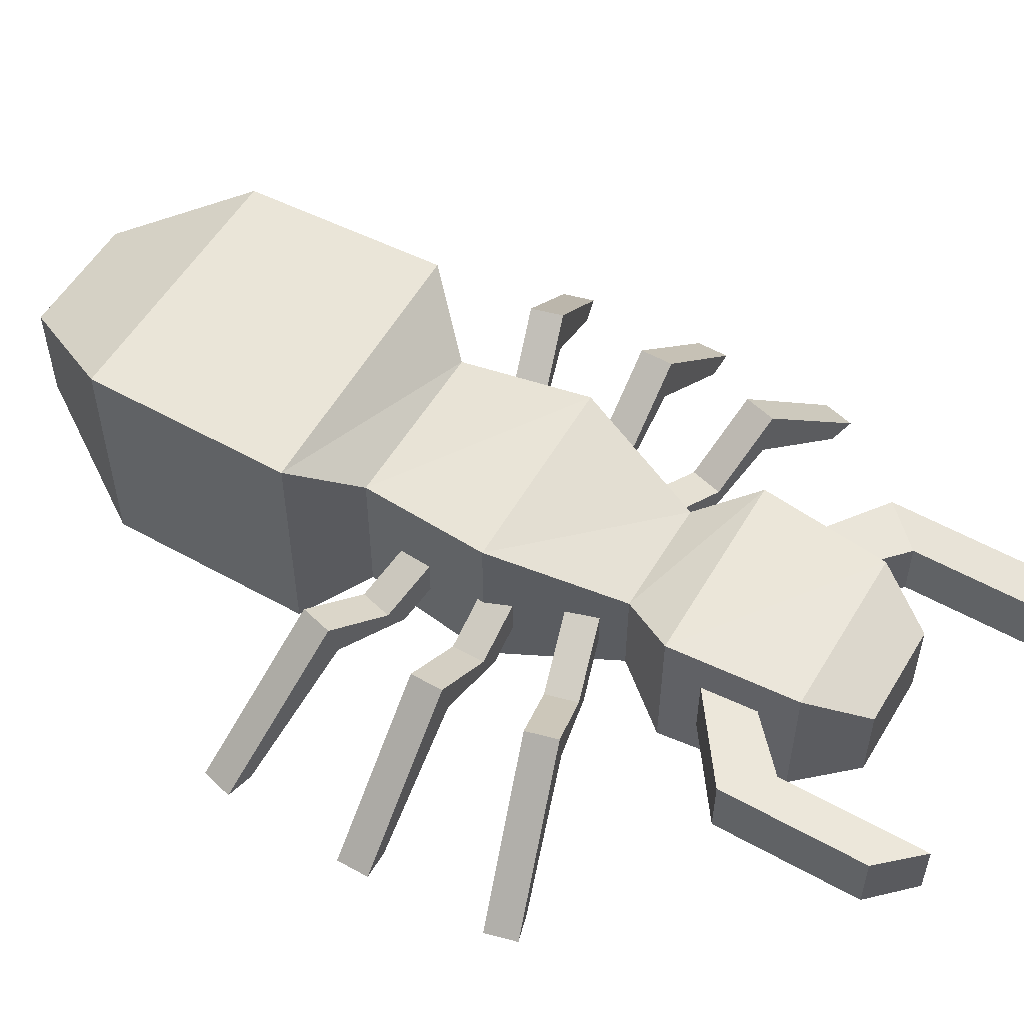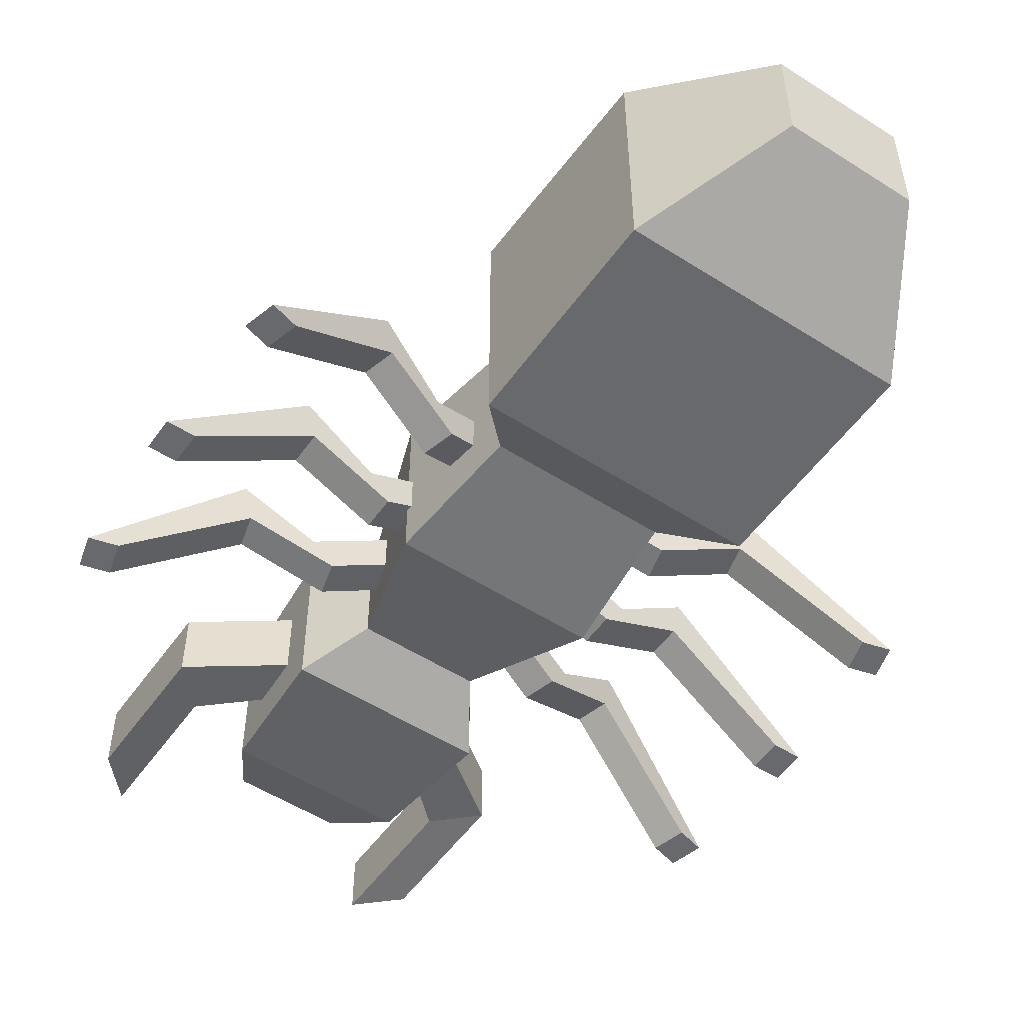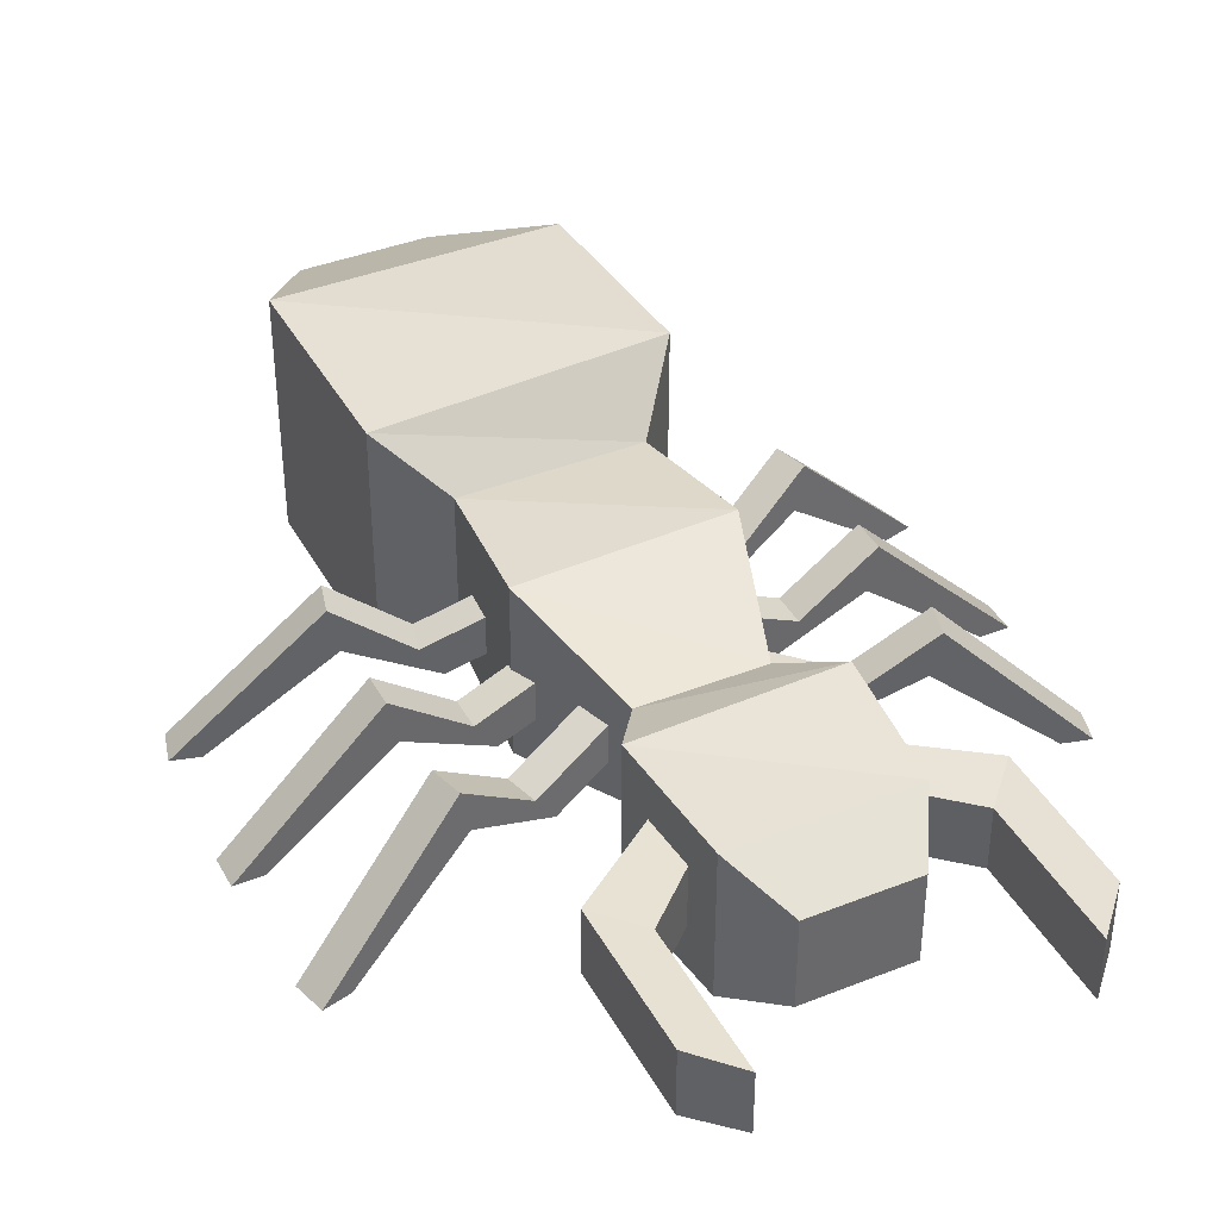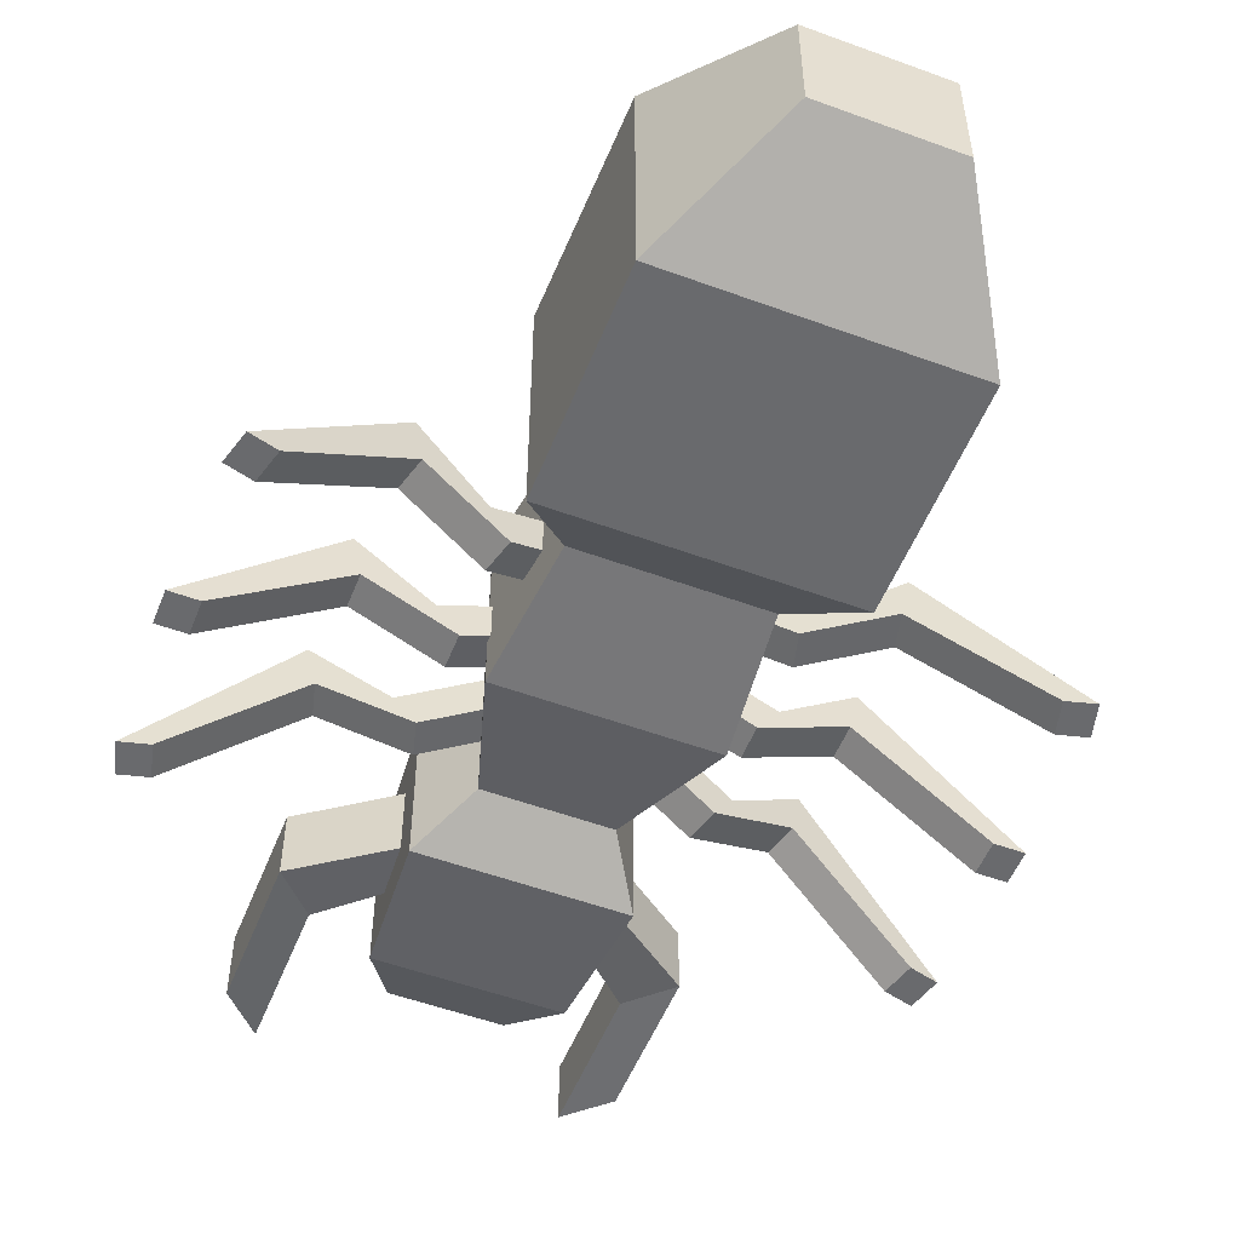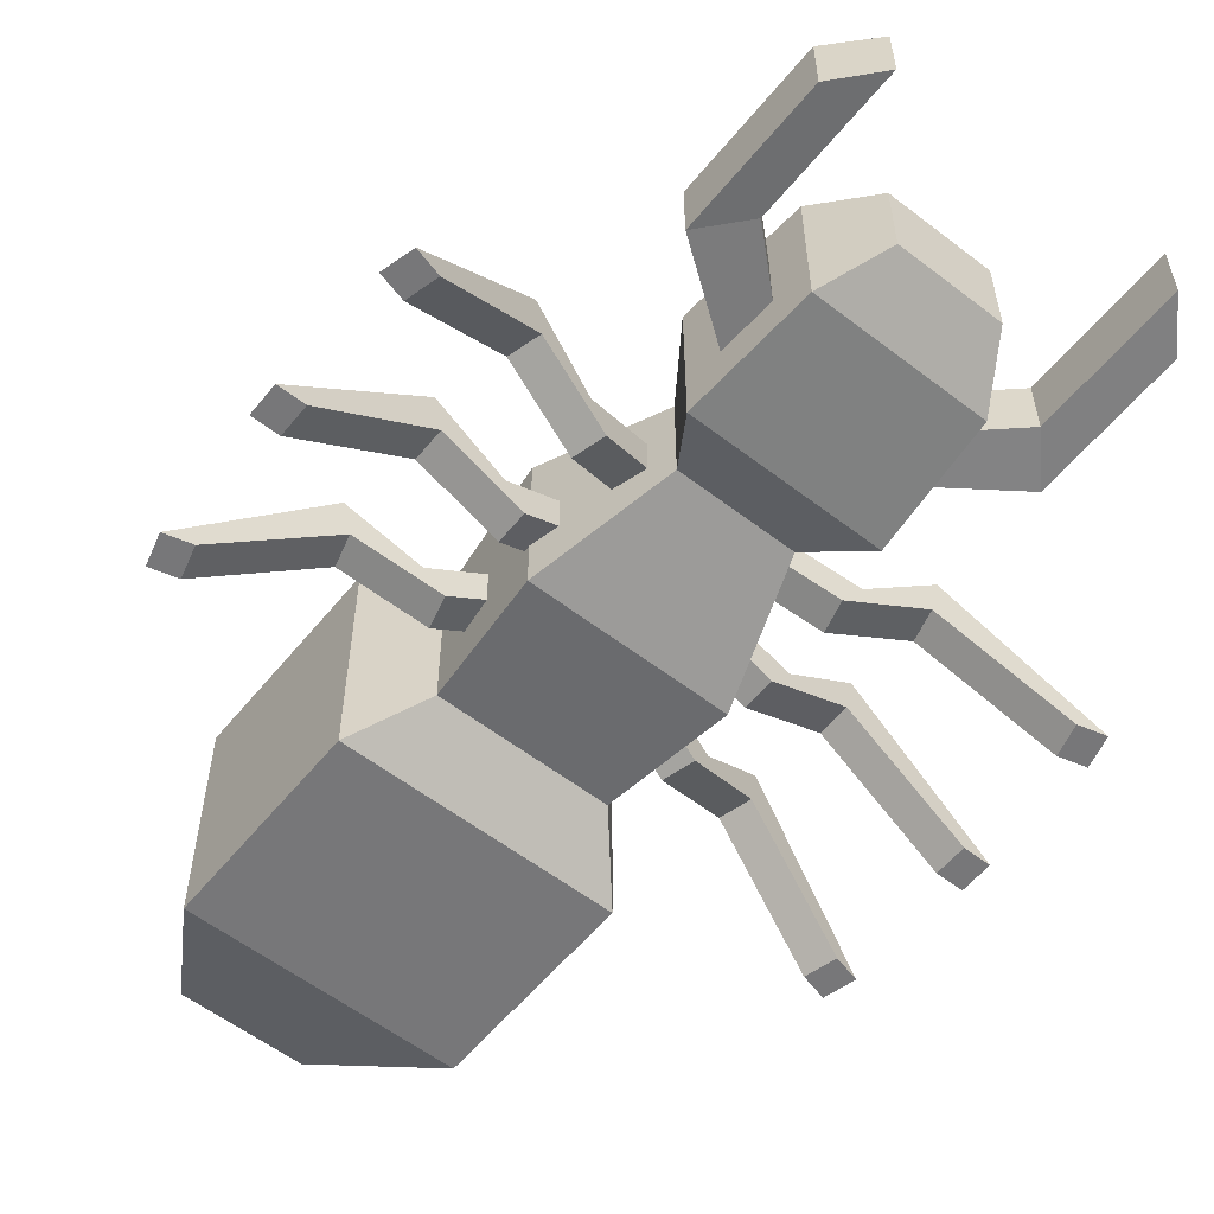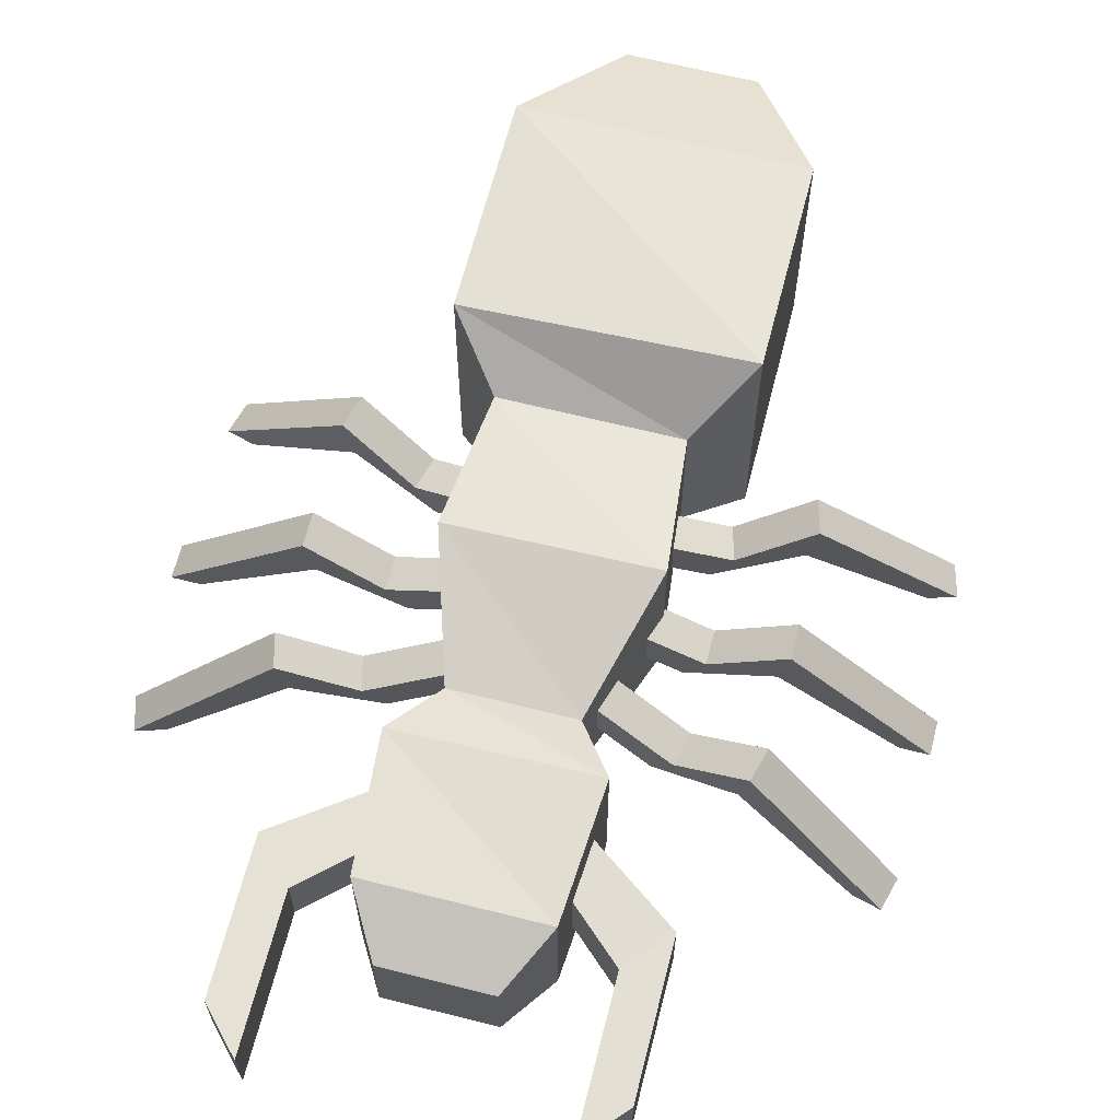
<metadata>
{"format":"obj","ext":"obj","renderer":"f3d","projection":"perspective","resolution":1024,"background":"white","views":[{"elev":55.1,"azim":120.5,"up":"+Y"},{"elev":-52.8,"azim":-34.5,"up":"+Y"},{"elev":39.5,"azim":153.7,"up":"+Y"},{"elev":-53.0,"azim":-21.5,"up":"+Y"},{"elev":-57.2,"azim":141.3,"up":"+Y"},{"elev":64.4,"azim":-165.7,"up":"+Y"}]}
</metadata>
<code>
g default
v 0.03927 0.09947 -0.002906
v 0.1365 0.05325 0.02315
v 0.06149 0.1326 0.003049
v 0.1587 0.08638 0.02911
v 0.07139 0.1326 -0.03391
v 0.1686 0.08638 -0.007847
v 0.04917 0.09947 -0.03986
v 0.1464 0.05325 -0.0138
v 0.2386 0.09709 0.01089
v 0.2287 0.09709 0.04784
v 0.2483 0.1464 0.0135
v 0.2384 0.1464 0.05045
v 0.3692 -0.009806 0.04589
v 0.3593 -0.009806 0.08284
v 0.4006 -0.009806 0.05431
v 0.3907 -0.009806 0.09126
g initialShadingGroup polySurface13
f 1 2 3
f 3 2 4
f 3 4 5
f 5 4 6
f 6 8 5
f 5 8 7
f 7 8 1
f 1 8 2
f 14 13 16
f 16 13 15
f 2 8 10
f 10 8 9
f 8 6 9
f 9 6 11
f 6 4 11
f 11 4 12
f 2 10 4
f 4 10 12
f 10 9 14
f 14 9 13
f 11 15 9
f 9 15 13
f 11 12 15
f 15 12 16
f 12 10 16
f 16 10 14
g default
v 0.04304 0.09947 -0.08907
v 0.1437 0.05325 -0.08907
v 0.06605 0.1326 -0.08907
v 0.1667 0.08638 -0.08907
v 0.06605 0.1326 -0.1273
v 0.1667 0.08638 -0.1273
v 0.04304 0.09947 -0.1273
v 0.1437 0.05325 -0.1273
v 0.2391 0.09709 -0.1273
v 0.2391 0.09709 -0.08907
v 0.2492 0.1464 -0.1273
v 0.2492 0.1464 -0.08907
v 0.3743 -0.009806 -0.1273
v 0.3743 -0.009806 -0.08907
v 0.4069 -0.009806 -0.1273
v 0.4069 -0.009806 -0.08907
g initialShadingGroup polySurface8
f 17 18 19
f 19 18 20
f 19 20 21
f 21 20 22
f 22 24 21
f 21 24 23
f 23 24 17
f 17 24 18
f 30 29 32
f 32 29 31
f 18 24 26
f 26 24 25
f 24 22 25
f 25 22 27
f 22 20 27
f 27 20 28
f 18 26 20
f 20 26 28
f 26 25 30
f 30 25 29
f 27 31 25
f 25 31 29
f 27 28 31
f 31 28 32
f 28 26 32
f 32 26 30
g default
v 0.04917 0.09947 -0.1713
v 0.1464 0.05325 -0.1974
v 0.07139 0.1326 -0.1773
v 0.1686 0.08638 -0.2034
v 0.06149 0.1326 -0.2143
v 0.1587 0.08638 -0.2403
v 0.03927 0.09947 -0.2083
v 0.1365 0.05325 -0.2344
v 0.2287 0.09709 -0.259
v 0.2386 0.09709 -0.2221
v 0.2384 0.1464 -0.2617
v 0.2483 0.1464 -0.2247
v 0.3593 -0.009806 -0.294
v 0.3692 -0.009806 -0.2571
v 0.3907 -0.009806 -0.3025
v 0.4006 -0.009806 -0.2655
g initialShadingGroup polySurface9
f 33 34 35
f 35 34 36
f 35 36 37
f 37 36 38
f 38 40 37
f 37 40 39
f 39 40 33
f 33 40 34
f 46 45 48
f 48 45 47
f 34 40 42
f 42 40 41
f 40 38 41
f 41 38 43
f 38 36 43
f 43 36 44
f 34 42 36
f 36 42 44
f 42 41 46
f 46 41 45
f 43 47 41
f 41 47 45
f 43 44 47
f 47 44 48
f 44 42 48
f 48 42 46
g default
v -0.1576 -0.03052 0.3696
v 0.1576 -0.03052 0.3696
v -0.1576 0.2445 0.3696
v 0.1576 0.2445 0.3696
v -0.1576 0.261 0.1239
v 0.1576 0.2445 0.1239
v -0.1576 -0.03052 0.1239
v 0.1576 -0.03052 0.1239
v -0.0725 0.04371 0.5142
v 0.0725 0.04371 0.5142
v 0.0725 0.1703 0.5142
v -0.0725 0.1703 0.5142
v -0.09947 0.1938 0.05863
v 0.09947 0.1938 0.05863
v 0.09947 0.02017 0.05863
v -0.09947 0.02017 0.05863
v -0.06828 0.1642 -0.2477
v 0.06828 0.1642 -0.2477
v 0.06828 0.0498 -0.2477
v -0.06828 0.0498 -0.2477
v -0.1109 0.1999 -0.3122
v 0.1109 0.1917 -0.3122
v 0.1109 0.01411 -0.3122
v -0.1109 0.01411 -0.3122
v -0.09927 0.1901 -0.4624
v 0.09927 0.1901 -0.4624
v 0.09927 0.02384 -0.4624
v -0.09927 0.02384 -0.4624
v -0.06 0.1572 -0.5302
v 0.06 0.1572 -0.5302
v 0.06 0.05673 -0.5302
v -0.06 0.05673 -0.5302
v -0.1151 0.2142 -0.0962
v 0.1151 0.2057 -0.0962
v 0.1151 0.00824 -0.0962
v -0.1151 0.00824 -0.0962
v 0.1076 0.1407 -0.3554
v 0.1026 0.14 -0.4193
v 0.1076 0.06509 -0.3554
v 0.1026 0.06924 -0.4193
v -0.1076 0.06509 -0.3554
v -0.1026 0.06924 -0.4193
v -0.1076 0.1442 -0.3554
v -0.1026 0.14 -0.4193
v 0.2044 0.1407 -0.4253
v 0.1607 0.14 -0.4722
v 0.2044 0.06509 -0.4253
v 0.1607 0.06924 -0.4722
v -0.2044 0.06509 -0.4253
v -0.1607 0.06924 -0.4722
v -0.2044 0.1442 -0.4253
v -0.1607 0.14 -0.4722
v 0.2044 0.1407 -0.5964
v 0.1607 0.14 -0.6433
v 0.2044 0.06509 -0.5964
v 0.1607 0.06924 -0.6433
v -0.2044 0.06509 -0.5964
v -0.1607 0.06924 -0.6433
v -0.2044 0.1442 -0.5964
v -0.1607 0.14 -0.6433
g initialShadingGroup pCube1
f 57 58 60
f 60 58 59
f 51 52 53
f 53 52 54
f 77 78 80
f 80 78 79
f 55 56 49
f 49 56 50
f 50 56 52
f 52 56 54
f 55 49 53
f 53 49 51
f 49 50 57
f 57 50 58
f 50 52 58
f 58 52 59
f 52 51 59
f 59 51 60
f 51 49 60
f 60 49 57
f 53 54 61
f 61 54 62
f 54 56 62
f 62 56 63
f 56 55 63
f 63 55 64
f 55 53 64
f 64 53 61
f 81 82 65
f 65 82 66
f 82 83 66
f 66 83 67
f 83 84 67
f 67 84 68
f 84 81 68
f 68 81 65
f 65 66 69
f 69 66 70
f 66 67 70
f 70 67 71
f 67 68 71
f 71 68 72
f 68 65 72
f 72 65 69
f 69 70 73
f 73 70 74
f 102 101 103 104
f 71 72 75
f 75 72 76
f 106 105 107 108
f 73 74 77
f 77 74 78
f 74 75 78
f 78 75 79
f 75 76 79
f 79 76 80
f 76 73 80
f 80 73 77
f 61 62 81
f 81 62 82
f 62 63 82
f 82 63 83
f 63 64 83
f 83 64 84
f 64 61 84
f 84 61 81
f 74 70 85 86
f 70 71 87 85
f 71 75 88 87
f 75 74 86 88
f 76 72 89 90
f 72 69 91 89
f 69 73 92 91
f 73 76 90 92
f 86 85 93 94
f 85 87 95 93
f 87 88 96 95
f 88 86 94 96
f 90 89 97 98
f 89 91 99 97
f 91 92 100 99
f 92 90 98 100
f 93 95 103 101
f 95 96 104 103
f 96 94 102 104
f 98 97 105 106
f 97 99 107 105
f 100 98 106 108
f 93 101 102 94
f 107 99 100 108
g default
v -0.04304 0.09947 -0.08907
v -0.1437 0.05325 -0.08907
v -0.06605 0.1326 -0.08907
v -0.1667 0.08638 -0.08907
v -0.06605 0.1326 -0.1273
v -0.1667 0.08638 -0.1273
v -0.04304 0.09947 -0.1273
v -0.1437 0.05325 -0.1273
v -0.2391 0.09709 -0.1273
v -0.2391 0.09709 -0.08907
v -0.2492 0.1464 -0.1273
v -0.2492 0.1464 -0.08907
v -0.3743 -0.009806 -0.1273
v -0.3743 -0.009806 -0.08907
v -0.4069 -0.009806 -0.1273
v -0.4069 -0.009806 -0.08907
g initialShadingGroup polySurface12
f 109 111 110
f 110 111 112
f 111 113 112
f 112 113 114
f 115 116 113
f 113 116 114
f 115 109 116
f 116 109 110
f 122 124 121
f 121 124 123
f 110 118 116
f 116 118 117
f 116 117 114
f 114 117 119
f 114 119 112
f 112 119 120
f 120 118 112
f 112 118 110
f 118 122 117
f 117 122 121
f 121 123 117
f 117 123 119
f 119 123 120
f 120 123 124
f 120 124 118
f 118 124 122
g default
v -0.04917 0.09947 -0.1713
v -0.1464 0.05325 -0.1974
v -0.07139 0.1326 -0.1773
v -0.1686 0.08638 -0.2034
v -0.06149 0.1326 -0.2143
v -0.1587 0.08638 -0.2403
v -0.03927 0.09947 -0.2083
v -0.1365 0.05325 -0.2344
v -0.2287 0.09709 -0.259
v -0.2386 0.09709 -0.2221
v -0.2384 0.1464 -0.2617
v -0.2483 0.1464 -0.2247
v -0.3593 -0.009806 -0.294
v -0.3692 -0.009806 -0.2571
v -0.3907 -0.009806 -0.3025
v -0.4006 -0.009806 -0.2655
g initialShadingGroup polySurface10
f 125 127 126
f 126 127 128
f 127 129 128
f 128 129 130
f 131 132 129
f 129 132 130
f 131 125 132
f 132 125 126
f 138 140 137
f 137 140 139
f 126 134 132
f 132 134 133
f 132 133 130
f 130 133 135
f 130 135 128
f 128 135 136
f 136 134 128
f 128 134 126
f 134 138 133
f 133 138 137
f 137 139 133
f 133 139 135
f 135 139 136
f 136 139 140
f 136 140 134
f 134 140 138
g default
v -0.03927 0.09947 -0.002906
v -0.1365 0.05325 0.02315
v -0.06149 0.1326 0.003049
v -0.1587 0.08638 0.02911
v -0.07139 0.1326 -0.03391
v -0.1686 0.08638 -0.007847
v -0.04917 0.09947 -0.03986
v -0.1464 0.05325 -0.0138
v -0.2386 0.09709 0.01089
v -0.2287 0.09709 0.04784
v -0.2483 0.1464 0.0135
v -0.2384 0.1464 0.05045
v -0.3692 -0.009806 0.04589
v -0.3593 -0.009806 0.08284
v -0.4006 -0.009806 0.05431
v -0.3907 -0.009806 0.09126
g initialShadingGroup polySurface11
f 141 143 142
f 142 143 144
f 143 145 144
f 144 145 146
f 147 148 145
f 145 148 146
f 147 141 148
f 148 141 142
f 154 156 153
f 153 156 155
f 142 150 148
f 148 150 149
f 148 149 146
f 146 149 151
f 146 151 144
f 144 151 152
f 152 150 144
f 144 150 142
f 150 154 149
f 149 154 153
f 153 155 149
f 149 155 151
f 151 155 152
f 152 155 156
f 152 156 150
f 150 156 154

</code>
